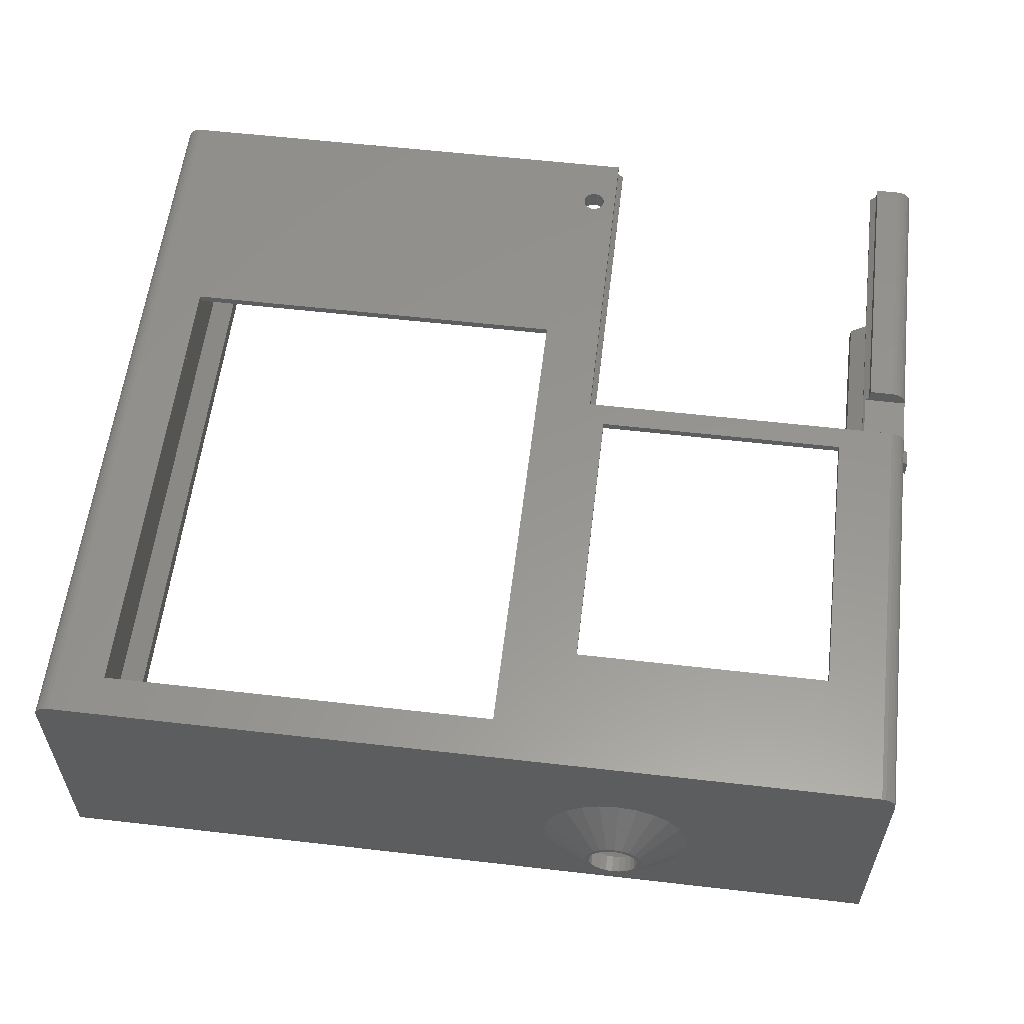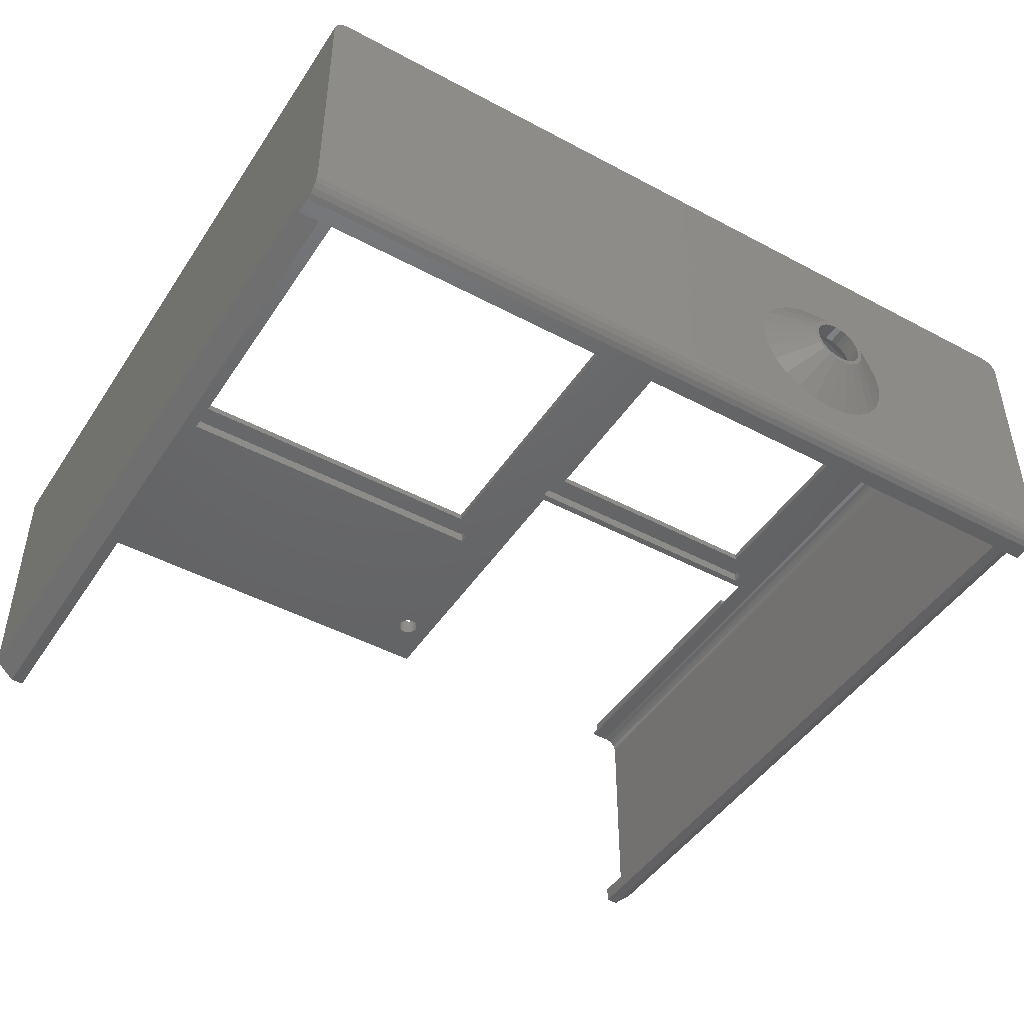
<metadata>
{"format":"stl","ext":"stl","renderer":"f3d","projection":"perspective","resolution":1024,"background":"white","views":[{"elev":57.9,"azim":-173.2,"up":"+Z"},{"elev":-46.1,"azim":148.5,"up":"+Z"}]}
</metadata>
<code>
# stl→obj: 374 verts, 760 faces
v 35.8 105 15.1
v 34.92 107.2 15.22
v 34.92 105 15.22
v 35.8 107.2 15.1
v 34.1 105 15.56
v 33.4 107.2 16.1
v 33.4 105 16.1
v 34.1 107.2 15.56
v 32.4 105 18.5
v 32.52 107.2 19.38
v 32.52 105 19.38
v 32.4 107.2 18.5
v 32.86 105 16.8
v 32.52 107.2 17.62
v 32.52 105 17.62
v 32.86 107.2 16.8
v 33.4 107.2 20.9
v 34.1 105 21.44
v 33.4 105 20.9
v 34.1 107.2 21.44
v 34.92 105 21.78
v 34.92 107.2 21.78
v 32.86 105 20.2
v 32.86 107.2 20.2
v 35.8 105 21.9
v 35.8 107.2 21.9
v 36.68 105 21.78
v 36.68 107.2 21.78
v 37.5 105 21.44
v 37.5 107.2 21.44
v 38.2 105 20.9
v 38.2 107.2 20.9
v 38.74 105 20.2
v 38.74 107.2 20.2
v 39.08 105 19.38
v 39.08 107.2 19.38
v 39.2 105 18.5
v 39.2 107.2 18.5
v 39.08 105 17.62
v 39.08 107.2 17.62
v 36.68 105 15.22
v 36.68 107.2 15.22
v 38.74 107.2 16.8
v 38.2 105 16.1
v 38.74 105 16.8
v 38.2 107.2 16.1
v 37.5 105 15.56
v 37.5 107.2 15.56
v 39.66 107.2 17.46
v 45.8 103.5 18.5
v 45.46 103.5 15.91
v 39.8 107.2 18.5
v 39.26 107.2 16.5
v 44.46 103.5 13.5
v 38.63 107.2 15.67
v 42.87 103.5 11.43
v 37.8 107.2 15.04
v 40.8 103.5 9.84
v 36.84 107.2 14.64
v 38.39 103.5 8.841
v 35.8 107.2 14.5
v 35.8 103.5 8.5
v 33.21 103.5 8.841
v 34.76 107.2 14.64
v 30.8 103.5 9.84
v 33.8 107.2 15.04
v 28.73 103.5 11.43
v 32.97 107.2 15.67
v 27.14 103.5 13.5
v 32.34 107.2 16.5
v 26.14 103.5 15.91
v 31.94 107.2 17.46
v 25.8 103.5 18.5
v 31.8 107.2 18.5
v 26.14 103.5 21.09
v 31.94 107.2 19.54
v 32.34 107.2 20.5
v 27.14 103.5 23.5
v 32.97 107.2 21.33
v 28.73 103.5 25.57
v 33.8 107.2 21.96
v 30.8 103.5 27.16
v 34.76 107.2 22.36
v 33.21 103.5 28.16
v 35.8 107.2 22.5
v 35.8 103.5 28.5
v 38.39 103.5 28.16
v 36.84 107.2 22.36
v 40.8 103.5 27.16
v 37.8 107.2 21.96
v 42.87 103.5 25.57
v 38.63 107.2 21.33
v 44.46 103.5 23.5
v 39.26 107.2 20.5
v 45.46 103.5 21.09
v 39.66 107.2 19.54
v 37.09 105 13.67
v 34.51 105 13.67
v 35.8 105 13.5
v 38.3 105 14.17
v 33.3 105 14.17
v 39.34 105 14.96
v 32.26 105 14.96
v 40.13 105 16
v 40.63 105 17.21
v 40.8 105 18.5
v 40.63 105 19.79
v 40.13 105 21
v 39.34 105 22.04
v 32.26 105 22.04
v 33.3 105 22.83
v 38.3 105 22.83
v 34.51 105 23.33
v 37.09 105 23.33
v 35.8 105 23.5
v 31.47 105 16
v 30.97 105 17.21
v 30.8 105 18.5
v 30.97 105 19.79
v 31.47 105 21
v 43.53 102 16.43
v 42.73 102 14.5
v 43.8 102 18.5
v 43.53 102 20.57
v 42.73 102 22.5
v 41.46 102 24.16
v 39.8 102 25.43
v 37.87 102 26.23
v 35.8 102 26.5
v 33.73 102 26.23
v 31.8 102 25.43
v 30.14 102 24.16
v 28.87 102 22.5
v 28.07 102 20.57
v 27.8 102 18.5
v 28.07 102 16.43
v 28.87 102 14.5
v 30.14 102 12.84
v 31.8 102 11.57
v 33.73 102 10.77
v 35.8 102 10.5
v 37.87 102 10.77
v 39.8 102 11.57
v 41.46 102 12.84
v 9.5 49 40
v 43.5 49 39
v 9.5 49 39
v 43.5 49 40
v 9.5 87 39
v 9.5 87 40
v 43.5 87 40
v 43.5 87 39
v 0.2679 38.75 39
v 0.06815 -6.176e-13 38.52
v 0.2679 -6.232e-13 39
v 0.06815 38.75 38.52
v 0.5858 38.75 39.41
v 0.5858 -6.26e-13 39.41
v 1 38.75 39.73
v 1 -6.317e-13 39.73
v 1.482 38.75 39.93
v 1.482 -6.345e-13 39.93
v 2 38.75 40
v 2 -6.148e-13 40
v 2.982 102 37.43
v 3.5 -5.837e-13 37.5
v 2.982 -5.837e-13 37.43
v 3.5 102 37.5
v 1.5 102 35.5
v 1.568 -5.837e-13 36.02
v 1.5 -5.837e-13 35.5
v 1.568 102 36.02
v 1.768 -5.837e-13 36.5
v 1.768 102 36.5
v 2.086 -5.837e-13 36.91
v 2.086 102 36.91
v 2.5 -5.837e-13 37.23
v 2.5 102 37.23
v 113.1 -4.646e-13 39.93
v 112.6 103.5 40
v 112.6 -4.639e-13 40
v 113.1 103.5 39.93
v 113.6 -4.653e-13 39.73
v 113.6 103.5 39.73
v 114 -4.653e-13 39.41
v 114 103.5 39.41
v 114.3 103.5 39
v 114.3 -4.66e-13 39
v 114.5 103.5 38.52
v 114.5 -4.66e-13 38.52
v 114.6 103.5 38
v 114.6 -4.66e-13 38
v 111.1 102 37.5
v 111.6 -4.004e-13 37.43
v 111.1 -4.054e-13 37.5
v 111.6 102 37.43
v 112.1 -3.962e-13 37.23
v 112.1 102 37.23
v 112.5 -3.927e-13 36.91
v 112.5 102 36.91
v 112.8 -3.899e-13 36.5
v 112.8 102 36.5
v 113 -3.885e-13 36.02
v 113 102 36.02
v 113.1 -3.877e-13 35.5
v 113.1 102 35.5
v 7.5 89 39
v 7.5 46 39
v 45.5 89 39
v 45.5 46 39
v 48.92 5.9 40
v 49.3 5.951 37.5
v 48.92 5.9 37.5
v 49.3 5.951 40
v 48.53 5.951 40
v 48.53 5.951 37.5
v 48.17 6.101 40
v 48.17 6.101 37.5
v 47.86 6.339 40
v 47.86 6.339 37.5
v 47.62 6.65 40
v 47.62 6.65 37.5
v 47.47 7.012 40
v 47.47 7.012 37.5
v 47.42 7.4 40
v 47.42 7.4 37.5
v 47.47 7.788 40
v 47.47 7.788 37.5
v 47.62 8.15 37.5
v 47.62 8.15 40
v 47.86 8.461 37.5
v 47.86 8.461 40
v 48.17 8.699 40
v 48.17 8.699 37.5
v 48.53 8.849 37.5
v 48.53 8.849 40
v 48.92 8.9 40
v 48.57 8.854 37.5
v 48.92 8.9 37.5
v 49.3 8.849 40
v 49.3 8.849 37.5
v 49.67 8.699 40
v 49.67 8.699 37.5
v 49.98 8.461 40
v 49.98 8.461 37.5
v 50.22 8.15 37.5
v 50.22 8.15 40
v 50.36 7.788 37.5
v 50.36 7.788 40
v 50.32 7.9 37.5
v 50.42 7.4 37.5
v 50.42 7.4 40
v 50.36 7.012 37.5
v 50.36 7.012 40
v 50.22 6.65 37.5
v 50.22 6.65 40
v 49.98 6.339 37.5
v 49.98 6.339 40
v 49.67 6.101 40
v 49.67 6.101 37.5
v 106.1 98 39
v 53.5 98 40
v 53.5 98 39
v 106.1 98 40
v 106.1 33 39
v 106.1 33 40
v 45 45 37.75
v 6 45 37.5
v 45 45 37.5
v 6 45 37.75
v 53.49 33 40
v 53.49 33 39
v 51.5 100 39
v 108.1 100 39
v 51.49 30 39
v 108.1 30 39
v 108.1 100 38.5
v 107.1 32 37.5
v 108.1 31 38.5
v 107.1 99 37.5
v 52.49 32 37.5
v 51.5 100 38.5
v 51.49 31 38.5
v 52.5 99 37.5
v 108.1 31 37.5
v 51.49 31 37.5
v 108.1 30 37.5
v 51.49 30 37.5
v 7.5 47 38.5
v 8.5 88 37.5
v 7.5 89 38.5
v 8.5 48 37.5
v 45.5 89 38.5
v 44.5 88 37.5
v 45.5 47 38.5
v 45.5 46 37.5
v 45.5 47 37.5
v 44.5 48 37.5
v 7.5 47 37.5
v 7.5 46 37.5
v 114.5 -7.923e-15 4.225
v 114.6 99 4.225
v 114.6 99 1.8
v 114.6 101.3 1.802
v 114.6 102 2.102
v 114.6 102.6 2.579
v 114.6 103.1 3.2
v 114.6 103.4 3.924
v 114.6 103.5 4.7
v -1.473e-13 -6.119e-13 38
v -3e-13 38.75 38
v 6 -5.866e-13 37.75
v 6 -5.866e-13 37.5
v 4.4 -2.186e-13 3.975
v 2.735 -2.2e-13 1.8
v 4.4 -2.2e-13 1.8
v 0 -1.984e-13 4.225
v 1.5 -1.377e-13 6.15
v 5.25 -5.809e-13 38.5
v 5.25 -5.809e-13 40
v 5.25 38.75 38.5
v 5.25 38.75 40
v 5.75 38.75 38
v 45.75 45.75 40
v 0.06815 45.75 38.52
v 45.75 45.75 38.5
v 0.2679 45.75 39
v 0.5858 45.75 39.41
v 1 45.75 39.73
v 1.482 45.75 39.93
v 2 45.75 40
v 5.75 45.25 38
v -3e-13 45.25 38
v -2 43 28.4
v -3e-13 43 26
v -2 43 26
v -3e-13 43 30
v -2 40.75 26
v -3e-13 40.75 26
v -3e-13 40.75 30
v -2 40.75 28.4
v 4.4 99.1 1.8
v 4.4 99.1 3.975
v 1.5 102 6.15
v 110.2 99.1 3.975
v 110.1 7.896e-14 1.8
v 110.1 6.768e-14 3.975
v 110.2 99.1 1.8
v 113 4.512e-14 6.15
v 113.1 102 6.15
v 5.34e-13 101.3 1.802
v 2.735 99 1.8
v 1.057e-13 99 1.8
v 110.2 101.3 1.8
v 111.8 99 1.8
v 111.8 7.191e-14 1.8
v 1.233e-12 99 4.225
v 111.1 -4.054e-13 40
v 45 -3.821e-13 37.5
v 45 -3.821e-13 37.75
v 45.75 -3.821e-13 38.5
v 45.75 -3.807e-13 40
v 5.34e-13 103.5 4.7
v -5.894e-13 103.5 38
v 0.06815 103.5 38.52
v 0.2679 103.5 39
v 0.5858 103.5 39.41
v 1 103.5 39.73
v 1.482 103.5 39.93
v 2 103.5 40
v 5.34e-13 102 2.102
v 5.34e-13 103.4 3.924
v 5.34e-13 103.1 3.2
v 5.34e-13 102.6 2.579
f 1 2 3
f 2 1 4
f 5 6 7
f 6 5 8
f 9 10 11
f 10 9 12
f 13 14 15
f 14 13 16
f 7 16 13
f 16 7 6
f 15 12 9
f 12 15 14
f 17 18 19
f 18 17 20
f 20 21 18
f 21 20 22
f 23 17 19
f 17 23 24
f 22 25 21
f 25 22 26
f 26 27 25
f 27 26 28
f 28 29 27
f 29 28 30
f 30 31 29
f 31 30 32
f 32 33 31
f 33 32 34
f 34 35 33
f 35 34 36
f 11 24 23
f 24 11 10
f 3 8 5
f 8 3 2
f 36 37 35
f 37 36 38
f 38 39 37
f 39 38 40
f 41 4 1
f 4 41 42
f 43 44 45
f 44 43 46
f 47 42 41
f 42 47 48
f 44 48 47
f 48 44 46
f 40 45 39
f 45 40 43
f 49 50 51
f 50 49 52
f 53 51 54
f 51 53 49
f 55 54 56
f 54 55 53
f 57 56 58
f 56 57 55
f 59 58 60
f 58 59 57
f 61 60 62
f 60 61 59
f 63 61 62
f 61 63 64
f 65 64 63
f 64 65 66
f 67 66 65
f 66 67 68
f 69 68 67
f 68 69 70
f 71 70 69
f 70 71 72
f 73 72 71
f 72 73 74
f 75 74 73
f 74 75 76
f 75 77 76
f 77 75 78
f 78 79 77
f 79 78 80
f 80 81 79
f 81 80 82
f 82 83 81
f 83 82 84
f 84 85 83
f 85 84 86
f 85 87 88
f 87 85 86
f 88 89 90
f 89 88 87
f 90 91 92
f 91 90 89
f 92 93 94
f 93 92 91
f 94 95 96
f 95 94 93
f 96 50 52
f 50 96 95
f 64 59 61
f 59 64 66
f 59 66 57
f 57 66 4
f 4 66 2
f 2 66 68
f 2 68 8
f 8 68 6
f 6 68 70
f 6 70 16
f 16 70 72
f 16 72 14
f 14 72 74
f 14 74 12
f 12 74 76
f 12 76 10
f 10 76 24
f 24 76 77
f 24 77 17
f 17 77 79
f 17 79 20
f 20 79 81
f 20 81 22
f 22 81 26
f 26 81 90
f 90 81 88
f 88 81 83
f 88 83 85
f 57 42 55
f 42 57 4
f 55 42 48
f 55 48 46
f 55 46 53
f 53 46 43
f 53 43 49
f 49 43 40
f 49 40 52
f 52 40 38
f 52 38 36
f 52 36 96
f 96 36 34
f 96 34 94
f 94 34 32
f 94 32 92
f 92 32 30
f 92 30 90
f 90 30 28
f 90 28 26
f 97 98 99
f 98 97 100
f 98 100 101
f 101 100 102
f 101 102 103
f 103 102 1
f 1 102 41
f 41 102 104
f 41 104 47
f 47 104 44
f 44 104 105
f 44 105 45
f 45 105 39
f 39 105 106
f 39 106 37
f 37 106 107
f 37 107 35
f 35 107 33
f 33 107 108
f 33 108 31
f 31 108 29
f 29 108 109
f 29 109 27
f 27 109 25
f 25 109 110
f 110 109 111
f 111 109 112
f 111 112 113
f 113 112 114
f 113 114 115
f 103 3 116
f 3 103 1
f 116 3 5
f 116 5 7
f 116 7 117
f 117 7 13
f 117 13 15
f 117 15 118
f 118 15 9
f 118 9 11
f 118 11 119
f 119 11 23
f 119 23 120
f 120 23 19
f 120 19 18
f 120 18 110
f 110 18 21
f 110 21 25
f 121 104 122
f 104 121 105
f 123 105 121
f 105 123 106
f 124 106 123
f 106 124 107
f 124 108 107
f 108 124 125
f 125 109 108
f 109 125 126
f 126 112 109
f 112 126 127
f 127 114 112
f 114 127 128
f 128 115 114
f 115 128 129
f 115 130 113
f 130 115 129
f 113 131 111
f 131 113 130
f 111 132 110
f 132 111 131
f 110 133 120
f 133 110 132
f 120 134 119
f 134 120 133
f 118 134 135
f 134 118 119
f 117 135 136
f 135 117 118
f 116 136 137
f 136 116 117
f 103 137 138
f 137 103 116
f 101 138 139
f 138 101 103
f 98 139 140
f 139 98 101
f 99 140 141
f 140 99 98
f 142 99 141
f 99 142 97
f 143 97 142
f 97 143 100
f 144 100 143
f 100 144 102
f 122 102 144
f 102 122 104
f 145 146 147
f 146 145 148
f 149 145 147
f 145 149 150
f 151 149 152
f 149 151 150
f 151 146 148
f 146 151 152
f 153 154 155
f 154 153 156
f 157 155 158
f 155 157 153
f 158 159 157
f 159 158 160
f 160 161 159
f 161 160 162
f 162 163 161
f 163 162 164
f 165 166 167
f 166 165 168
f 169 170 171
f 170 169 172
f 172 173 170
f 173 172 174
f 174 175 173
f 175 174 176
f 176 177 175
f 177 176 178
f 178 167 177
f 167 178 165
f 179 180 181
f 180 179 182
f 183 182 179
f 182 183 184
f 185 184 183
f 184 185 186
f 187 185 188
f 185 187 186
f 189 188 190
f 188 189 187
f 191 190 192
f 190 191 189
f 193 194 195
f 194 193 196
f 196 197 194
f 197 196 198
f 198 199 197
f 199 198 200
f 200 201 199
f 201 200 202
f 202 203 201
f 203 202 204
f 204 205 203
f 205 204 206
f 207 149 208
f 149 207 209
f 149 209 152
f 152 209 146
f 208 147 210
f 147 208 149
f 210 147 146
f 210 146 209
f 211 212 213
f 212 211 214
f 215 213 216
f 213 215 211
f 217 216 218
f 216 217 215
f 219 218 220
f 218 219 217
f 220 221 219
f 221 220 222
f 222 223 221
f 223 222 224
f 224 225 223
f 225 224 226
f 226 227 225
f 227 226 228
f 229 227 228
f 227 229 230
f 231 230 229
f 230 231 232
f 233 231 234
f 231 233 232
f 235 233 234
f 233 235 236
f 237 238 239
f 238 236 235
f 236 238 237
f 240 239 241
f 239 240 237
f 242 241 243
f 241 242 240
f 244 243 245
f 243 244 242
f 244 246 247
f 246 244 245
f 247 248 249
f 248 247 250
f 250 247 246
f 249 251 252
f 251 249 248
f 252 253 254
f 253 252 251
f 254 255 256
f 255 254 253
f 256 257 258
f 257 256 255
f 259 257 260
f 257 259 258
f 214 260 212
f 260 214 259
f 261 262 263
f 262 261 264
f 264 265 266
f 265 264 261
f 267 268 269
f 268 267 270
f 263 271 272
f 271 263 262
f 271 265 272
f 265 271 266
f 273 263 272
f 263 273 274
f 263 274 261
f 261 274 265
f 275 272 276
f 272 275 273
f 276 272 265
f 276 265 274
f 277 278 279
f 278 277 280
f 281 282 283
f 282 281 284
f 284 277 282
f 277 284 280
f 277 273 282
f 273 277 274
f 278 285 279
f 281 283 286
f 275 287 288
f 287 275 276
f 274 279 276
f 279 274 277
f 276 285 287
f 285 276 279
f 286 275 288
f 275 286 283
f 275 283 273
f 273 283 282
f 289 290 291
f 290 289 292
f 293 290 294
f 290 293 291
f 210 295 296
f 295 210 209
f 295 209 293
f 297 296 295
f 209 291 293
f 291 209 207
f 293 298 295
f 298 293 294
f 289 299 292
f 298 297 295
f 208 296 300
f 296 208 210
f 299 208 300
f 208 299 289
f 208 289 207
f 207 289 291
f 301 191 192
f 191 301 302
f 191 302 303
f 191 303 304
f 191 304 305
f 191 305 306
f 191 306 307
f 191 307 308
f 191 308 309
f 156 310 154
f 310 156 311
f 312 166 313
f 314 315 316
f 315 314 317
f 317 314 318
f 317 318 310
f 310 318 171
f 310 171 170
f 310 170 173
f 310 173 175
f 310 175 177
f 310 177 167
f 310 167 166
f 310 166 312
f 310 312 319
f 310 319 154
f 154 319 320
f 154 320 155
f 155 320 158
f 158 320 160
f 160 320 162
f 162 320 164
f 321 320 319
f 320 321 322
f 164 322 163
f 322 164 320
f 311 321 323
f 321 311 156
f 321 156 322
f 322 156 153
f 322 153 157
f 322 157 159
f 322 159 161
f 322 161 163
f 324 325 326
f 325 324 327
f 327 324 328
f 328 324 329
f 329 324 330
f 330 324 331
f 326 270 267
f 270 326 332
f 332 326 333
f 333 326 325
f 334 335 336
f 335 334 337
f 335 338 336
f 338 335 339
f 340 334 341
f 334 340 337
f 340 338 339
f 338 340 341
f 334 338 341
f 338 334 336
f 342 314 316
f 314 342 343
f 314 344 318
f 344 314 343
f 318 169 171
f 169 318 344
f 345 346 347
f 346 345 348
f 349 345 347
f 345 349 350
f 206 349 205
f 349 206 350
f 351 352 353
f 352 351 342
f 342 351 354
f 352 342 316
f 342 354 348
f 348 354 304
f 348 304 355
f 348 355 356
f 355 304 303
f 356 346 348
f 316 315 352
f 302 355 303
f 357 353 352
f 357 315 317
f 315 357 352
f 355 301 356
f 301 355 302
f 301 346 356
f 346 301 347
f 347 301 349
f 349 301 192
f 349 192 205
f 205 192 203
f 203 192 201
f 201 192 199
f 199 192 197
f 197 192 194
f 194 192 195
f 195 192 358
f 358 192 190
f 358 190 188
f 358 188 185
f 358 185 183
f 358 183 179
f 358 179 181
f 350 141 344
f 141 350 142
f 142 350 206
f 142 206 143
f 143 206 144
f 144 206 122
f 122 206 121
f 121 206 123
f 123 206 124
f 124 206 125
f 125 206 126
f 126 206 127
f 127 206 128
f 128 206 129
f 129 206 169
f 169 206 172
f 172 206 204
f 172 204 174
f 174 204 202
f 174 202 176
f 176 202 200
f 176 200 178
f 178 200 198
f 178 198 165
f 165 198 196
f 165 196 168
f 168 196 193
f 344 138 169
f 138 344 139
f 139 344 140
f 140 344 141
f 169 138 137
f 169 137 136
f 169 136 135
f 169 135 134
f 169 134 133
f 169 133 132
f 169 132 131
f 169 131 130
f 169 130 129
f 345 342 348
f 342 345 343
f 343 350 344
f 350 343 345
f 358 359 195
f 359 358 360
f 360 358 361
f 361 358 362
f 363 62 309
f 62 363 63
f 63 363 65
f 65 363 67
f 67 363 364
f 67 364 69
f 69 364 71
f 71 364 73
f 73 364 75
f 75 364 78
f 78 364 80
f 80 364 82
f 82 364 84
f 84 364 86
f 86 364 191
f 191 364 189
f 189 364 365
f 189 365 187
f 187 365 366
f 187 366 186
f 186 366 367
f 186 367 184
f 184 367 368
f 184 368 182
f 182 368 369
f 182 369 180
f 180 369 370
f 309 60 191
f 60 309 62
f 191 60 58
f 191 58 56
f 191 56 54
f 191 54 51
f 191 51 50
f 191 50 95
f 191 95 93
f 191 93 91
f 191 91 89
f 191 89 87
f 191 87 86
f 305 351 371
f 305 354 351
f 304 354 305
f 372 307 373
f 307 372 308
f 373 306 374
f 306 373 307
f 306 371 374
f 371 306 305
f 363 308 372
f 308 363 309
f 328 368 367
f 368 328 329
f 270 319 312
f 319 270 323
f 323 270 332
f 321 319 323
f 326 360 361
f 360 326 267
f 330 370 369
f 370 330 331
f 366 325 327
f 325 366 365
f 267 359 360
f 359 267 269
f 362 326 361
f 326 362 324
f 268 312 313
f 312 268 270
f 367 327 328
f 327 367 366
f 329 369 368
f 369 329 330
f 325 364 333
f 364 325 365
f 323 333 311
f 333 323 332
f 268 300 269
f 300 268 299
f 269 300 296
f 168 313 166
f 313 168 268
f 268 168 290
f 290 168 284
f 284 168 193
f 268 290 299
f 290 284 294
f 294 284 298
f 298 284 297
f 297 284 296
f 296 284 226
f 226 284 228
f 228 284 229
f 229 284 231
f 231 284 234
f 234 284 235
f 235 284 238
f 238 284 239
f 239 284 241
f 241 284 243
f 243 284 245
f 245 284 246
f 246 284 250
f 250 284 248
f 248 284 251
f 251 284 286
f 286 284 281
f 284 193 280
f 280 193 285
f 285 193 287
f 287 193 195
f 359 213 195
f 213 359 216
f 216 359 218
f 218 359 220
f 220 359 222
f 222 359 224
f 224 359 226
f 226 359 269
f 226 269 296
f 195 213 212
f 195 212 260
f 195 260 257
f 195 257 255
f 195 255 253
f 195 253 251
f 195 251 288
f 288 251 286
f 195 288 287
f 285 278 280
f 292 299 290
f 331 145 150
f 145 331 324
f 145 324 148
f 148 324 151
f 362 225 324
f 225 362 223
f 223 362 221
f 221 362 219
f 219 362 217
f 217 362 215
f 215 362 211
f 211 362 358
f 211 358 214
f 214 358 259
f 259 358 258
f 258 358 256
f 256 358 254
f 254 358 252
f 252 358 271
f 271 358 266
f 266 358 264
f 370 262 180
f 262 370 150
f 150 370 331
f 262 150 151
f 262 151 324
f 262 324 225
f 262 225 227
f 262 227 230
f 262 230 232
f 262 232 233
f 262 233 236
f 262 236 237
f 262 237 240
f 262 240 242
f 262 242 244
f 262 244 247
f 262 247 249
f 262 249 252
f 262 252 271
f 180 262 264
f 180 264 358
f 180 358 181
f 333 340 311
f 340 333 337
f 337 333 335
f 311 317 310
f 317 311 339
f 317 339 357
f 339 311 340
f 357 339 335
f 357 335 333
f 357 333 364
f 357 364 351
f 351 364 371
f 371 364 374
f 374 364 373
f 373 364 372
f 372 364 363
f 351 353 357

</code>
